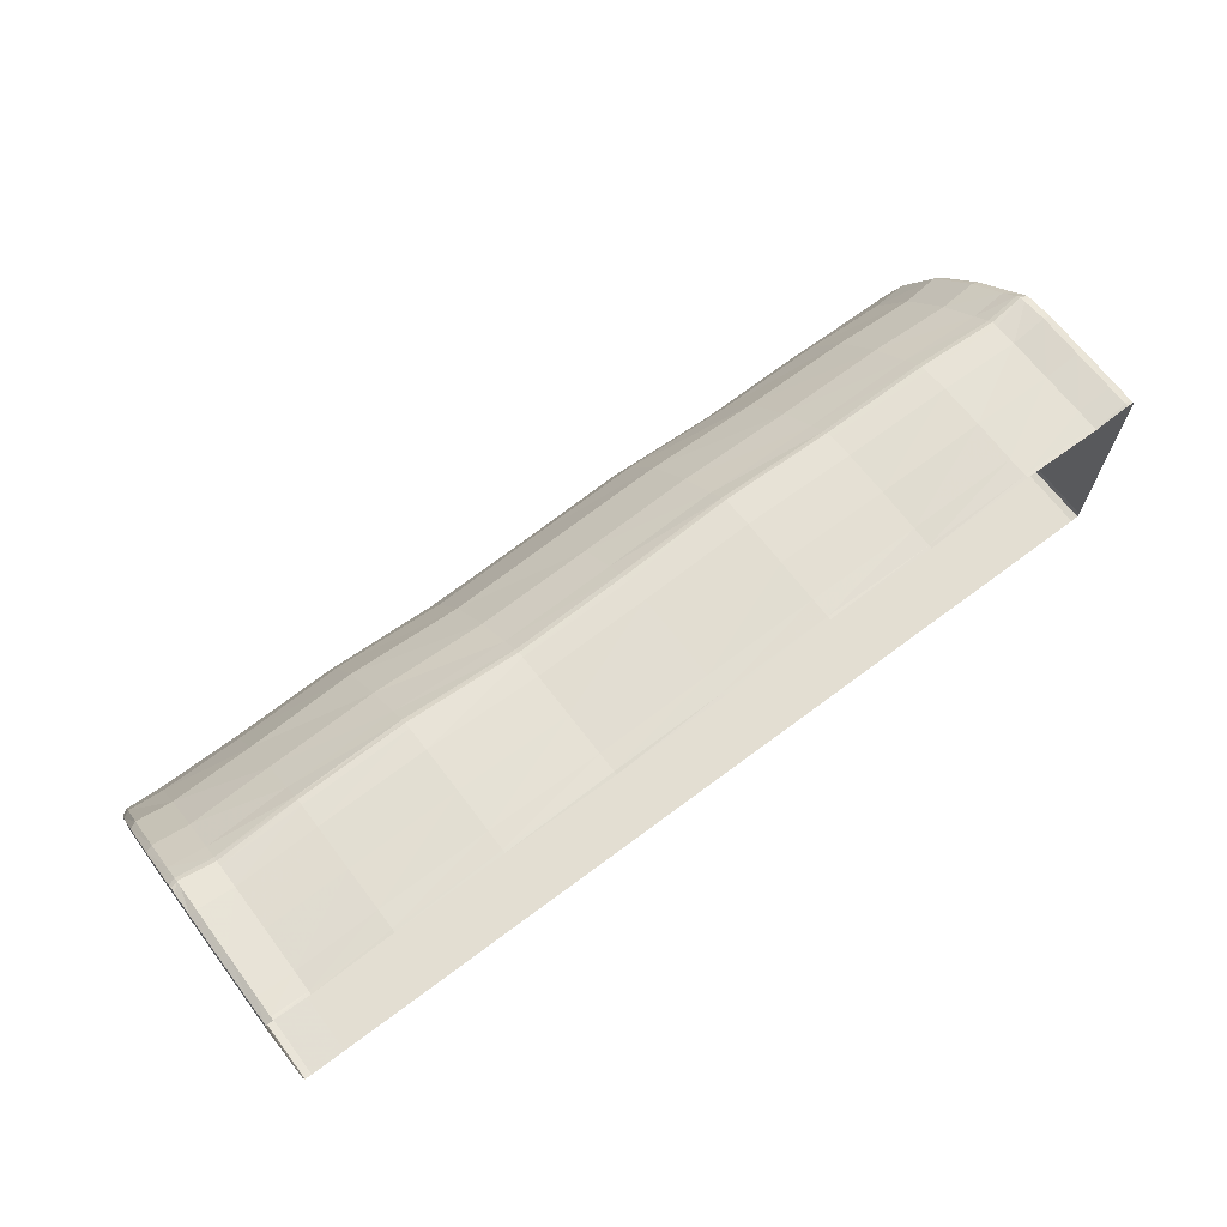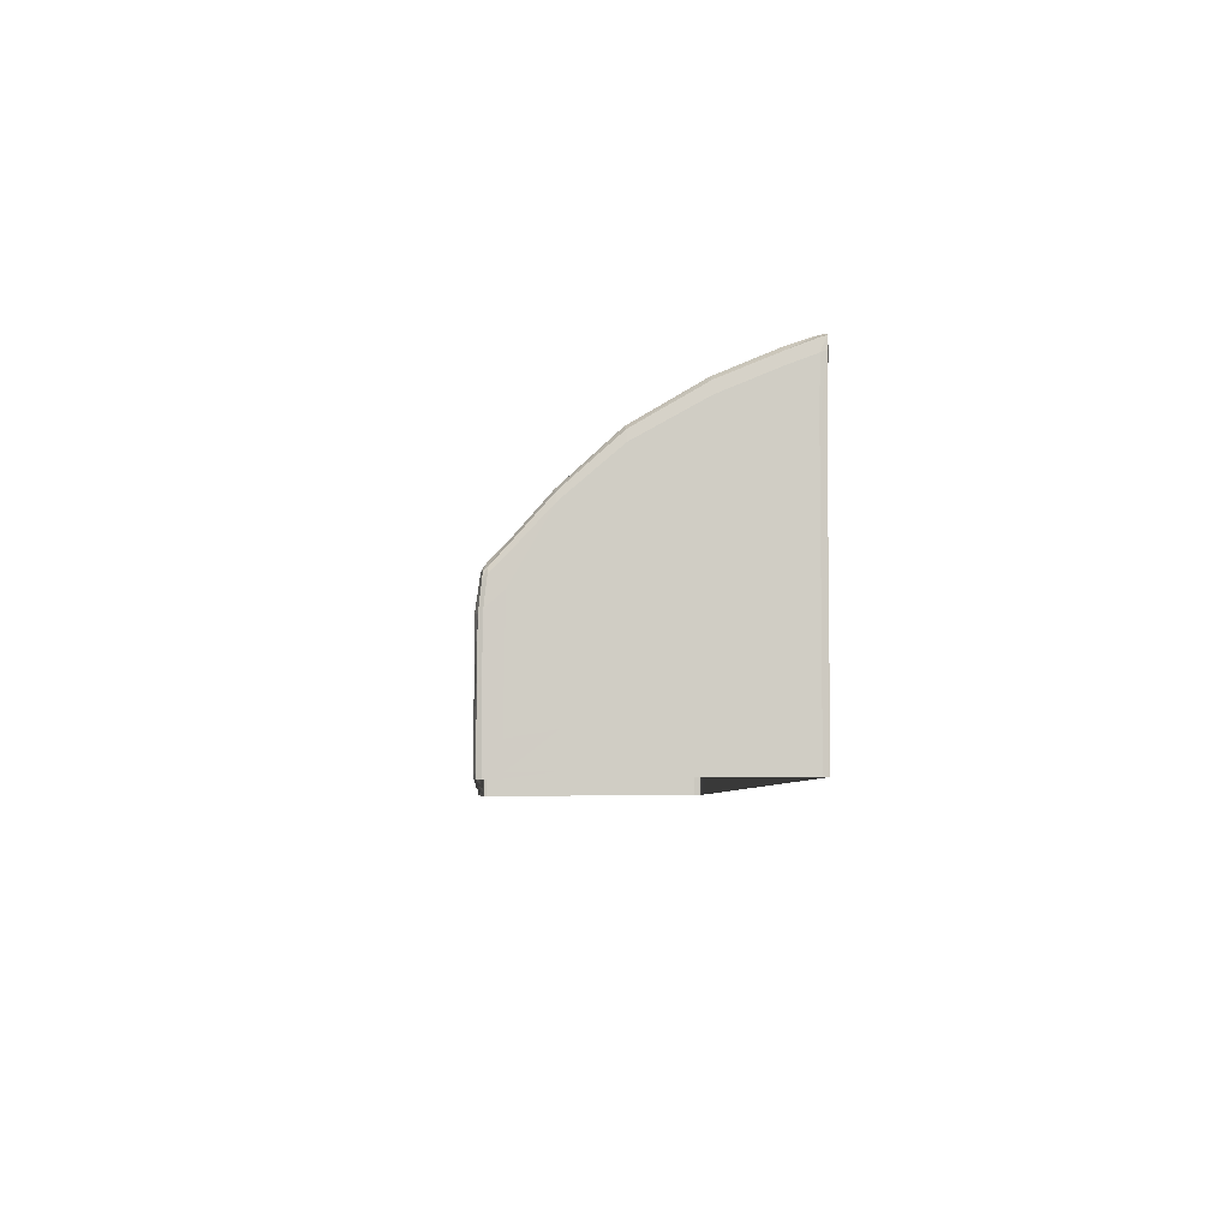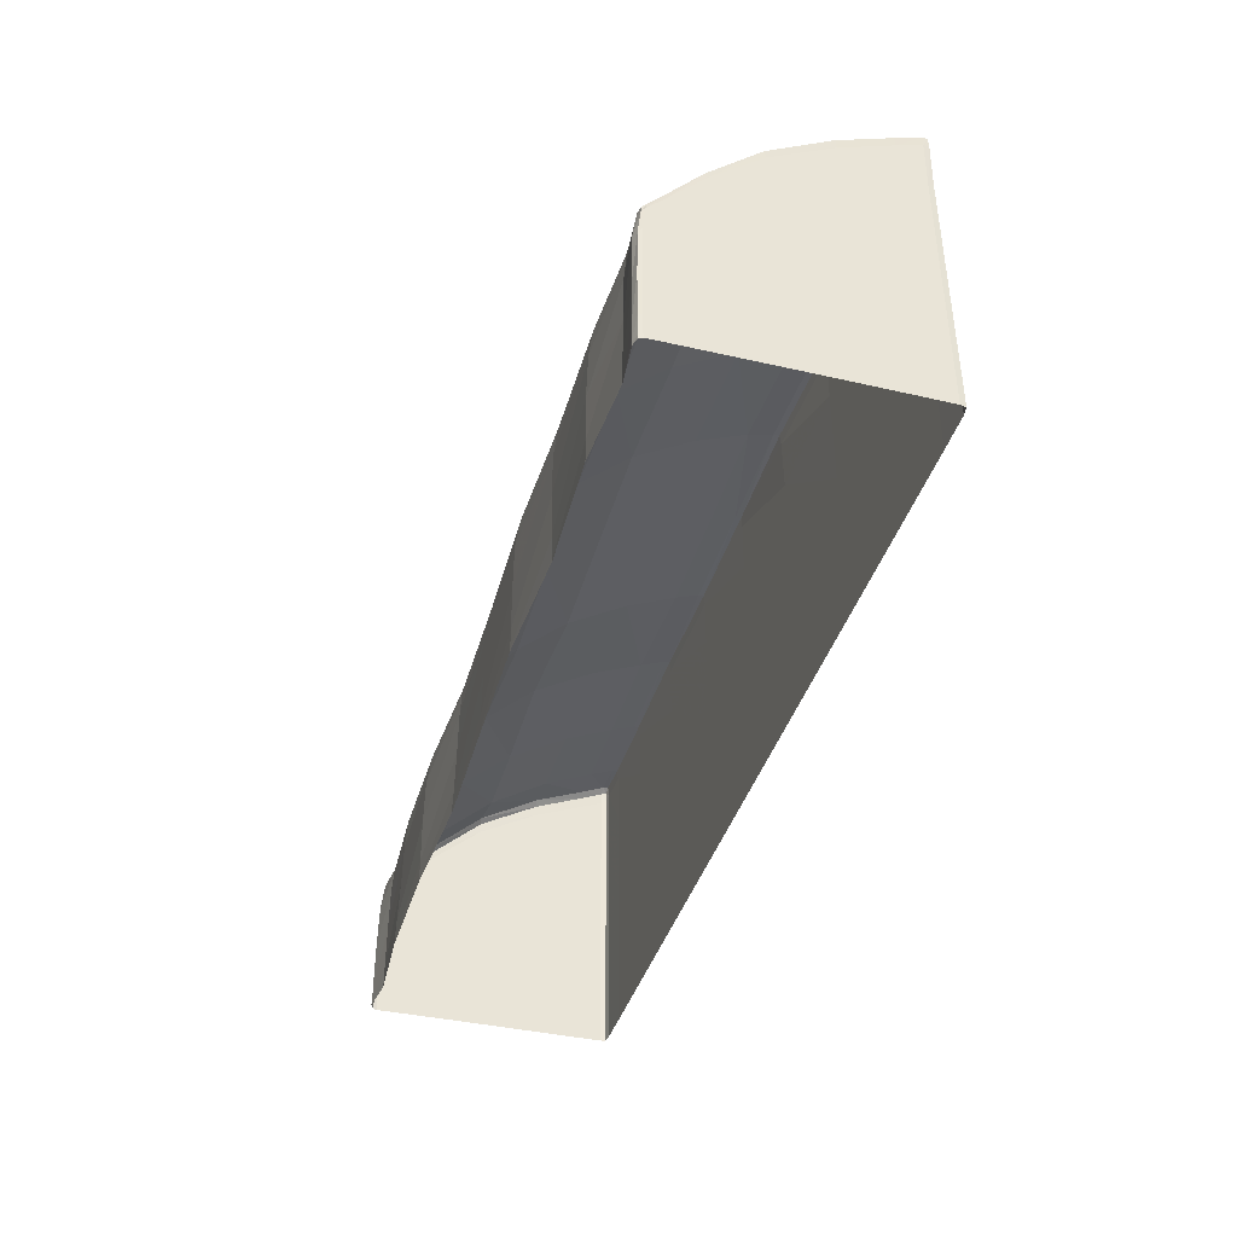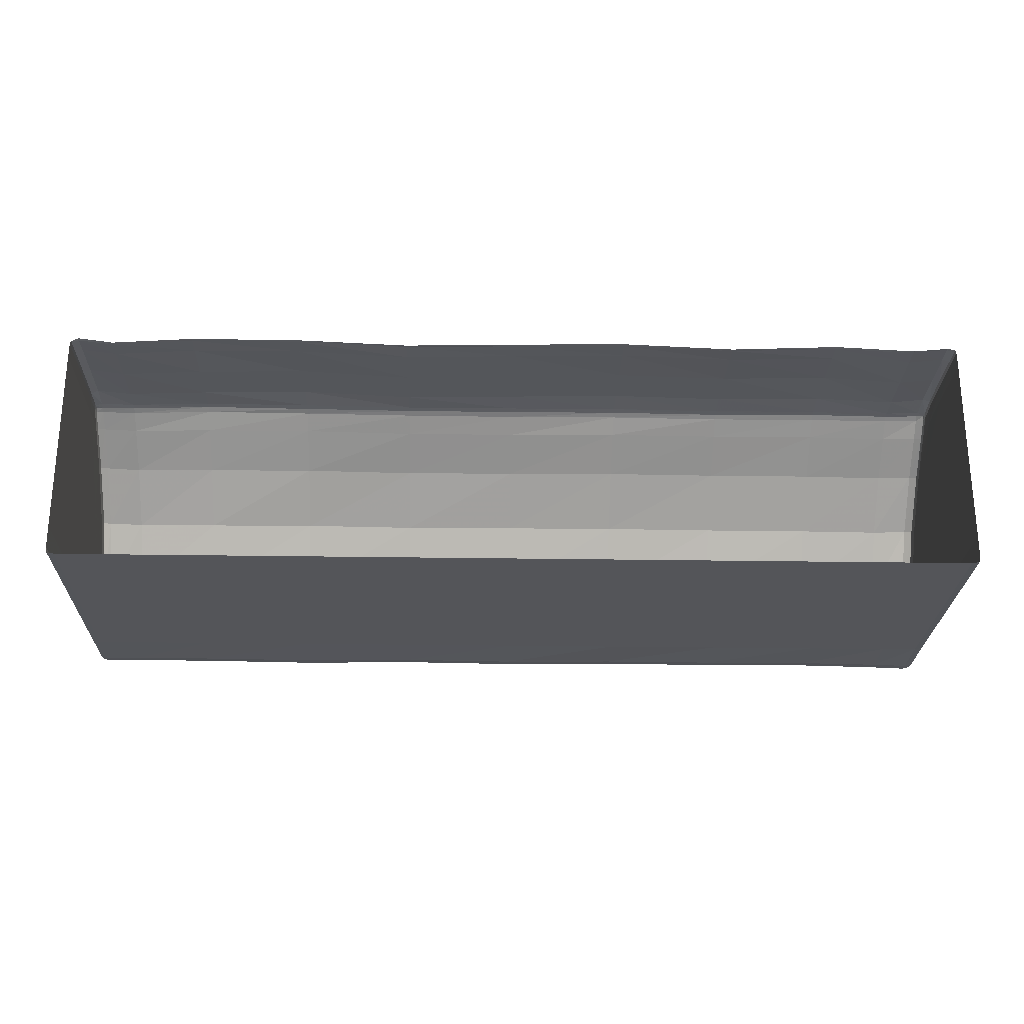
<metadata>
{"format":"obj","ext":"obj","renderer":"f3d","projection":"perspective","resolution":1024,"background":"white","views":[{"elev":67.4,"azim":143.0,"up":"+Y"},{"elev":-5.5,"azim":-93.3,"up":"+Z"},{"elev":-40.4,"azim":-106.2,"up":"+Z"},{"elev":-24.7,"azim":178.5,"up":"+Y"}]}
</metadata>
<code>
v -2.97 0.02699 0.9931
v -2.97 1.56 -0.07868
v -2.974 0.03315 -0.9769
v -2.974 1.584 -0.9896
v 2.971 0.03721 0.9993
v 2.971 1.547 -0.07791
v 2.975 0.03315 -0.9769
v 2.975 1.567 -0.9896
v -2.974 0.9297 0.5582
v -2.983 0.9087 -0.9821
v 2.983 0.9087 -0.9821
v 2.975 0.9315 0.5608
v -2.974 0.03315 0.6091
v -2.975 1.581 -0.2664
v 2.975 0.03315 0.6091
v 2.975 1.563 -0.2681
v 2.983 0.9166 0.2523
v -2.983 0.9155 0.2511
v -2.974 1.585 -0.837
v 2.975 0.03315 -0.6376
v -2.983 0.9087 -0.72
v -2.974 0.03315 -0.6376
v 2.975 1.567 -0.837
v 2.983 0.9087 -0.72
v -2.974 1.443 0.04488
v -2.983 1.465 -0.988
v 2.983 1.451 -0.988
v 2.975 1.442 0.04864
v 2.983 1.446 -0.1557
v -2.983 1.457 -0.1567
v 2.983 1.45 -0.8127
v -2.983 1.466 -0.8127
v -2.983 0.215 -0.9778
v 2.983 0.215 -0.9778
v 2.975 0.2221 0.922
v -2.974 0.2186 0.9231
v -2.983 0.215 0.5451
v 2.983 0.215 0.5451
v 2.983 0.215 -0.652
v -2.983 0.215 -0.652
v 2.7 0.02496 -0.9768
v 2.7 1.559 -0.9897
v 2.7 0.03316 1.006
v 2.7 1.539 -0.0938
v 2.7 0.9198 0.5579
v 2.7 1.556 -0.2779
v 2.7 0.02496 0.612
v 2.7 0.02496 -0.637
v 2.7 1.559 -0.8381
v 2.7 1.429 0.04286
v 2.7 0.2227 0.9394
v -2.695 0.02496 -0.9768
v -2.695 1.549 -0.08778
v -2.695 0.9218 0.5607
v -2.695 0.02496 0.612
v -2.695 0.02496 -0.637
v -2.695 1.435 0.04544
v -2.695 0.2239 0.9481
v -2.695 1.572 -0.9897
v -2.695 0.02394 0.9983
v -2.695 1.565 -0.2759
v -2.695 1.572 -0.8381
v -1.464 1.569 -0.9897
v 0.003301 1.585 -0.9897
v 1.47 1.596 -0.9897
v -1.464 0.02666 0.9877
v 0.003328 0.02816 1.01
v 1.47 0.02986 1.025
v -1.464 1.578 -0.2672
v 0.003238 1.574 -0.276
v 1.471 1.595 -0.2719
v -1.464 1.575 -0.8381
v 0.003301 1.582 -0.8381
v 1.47 1.597 -0.8381
v 1.47 0.02496 -0.9768
v 0.003301 0.02496 -0.9768
v -1.464 0.02496 -0.9768
v 1.47 1.565 -0.06787
v 0.003291 1.551 -0.08504
v -1.464 1.556 -0.07248
v 1.47 0.9385 0.5835
v 0.003301 0.9303 0.5721
v -1.464 0.9309 0.5731
v 1.47 0.02501 0.6121
v 0.003301 0.02496 0.612
v -1.464 0.02496 0.612
v 1.47 0.02496 -0.637
v 0.003301 0.02496 -0.637
v -1.464 0.02496 -0.637
v 1.47 1.455 0.06474
v 0.003302 1.438 0.05201
v -1.464 1.445 0.056
v 1.47 0.2275 0.9566
v 0.003308 0.2238 0.9443
v -1.464 0.2225 0.9405
v -2.982 1.562 -0.8324
v -2.974 1.584 -0.9666
v -2.982 1.561 -0.9893
v -2.983 1.466 -0.9617
v -2.982 1.562 -0.9657
v -2.695 0.5449 0.796
v -2.926 0.9366 0.5793
v -2.974 0.5467 0.7846
v -2.926 0.2217 0.9494
v -2.926 0.5524 0.8088
v 2.982 1.539 -0.2467
v 2.974 1.551 -0.1137
v 2.974 1.528 -0.05194
v 2.982 1.441 0.01125
v 2.981 1.529 -0.08841
v -2.695 1.526 -0.05733
v -2.926 1.566 -0.06782
v -2.974 1.536 -0.05552
v -2.926 1.45 0.05928
v -2.926 1.544 -0.03803
v 2.929 0.02598 0.6116
v 2.974 0.03399 0.9355
v 2.929 0.03352 1.02
v 2.7 0.02607 0.9381
v 2.929 0.02729 0.9513
v -2.927 1.595 -0.2658
v -2.974 1.564 -0.1134
v -2.695 1.553 -0.1273
v -2.927 1.574 -0.1077
v 2.983 0.5327 0.4283
v 2.982 0.9294 0.5019
v 2.975 0.5465 0.7842
v 2.982 0.222 0.8521
v 2.982 0.5451 0.7177
v -2.983 0.5316 -0.6788
v -2.983 0.9087 -0.9427
v -2.983 0.5316 -0.9795
v -2.983 0.215 -0.9288
v -2.983 0.5316 -0.9342
v -2.982 0.9274 0.4991
v -2.983 0.5325 0.428
v -2.982 0.2203 0.8528
v -2.982 0.5441 0.7159
v 2.983 0.5316 -0.6788
v 2.983 0.9087 -0.2397
v 2.983 0.215 -0.05529
v 2.983 0.5316 -0.1278
v -2.927 1.598 -0.8379
v -2.975 1.585 -0.5577
v -2.695 1.568 -0.5605
v -2.927 1.595 -0.5602
v 2.929 0.02598 -0.6371
v 2.975 0.03315 -0.01613
v 2.7 0.02496 -0.01437
v 2.929 0.02598 -0.01459
v 2.982 1.546 -0.8324
v 2.975 1.567 -0.5575
v 2.983 1.45 -0.4917
v 2.982 1.546 -0.5449
v -2.982 1.557 -0.2455
v -2.982 1.444 0.006013
v -2.981 1.54 -0.09265
v 2.982 1.545 -0.9893
v 2.975 1.566 -0.9666
v 2.983 1.451 -0.9617
v 2.982 1.545 -0.9657
v 2.929 0.02598 -0.9768
v 2.975 0.03315 -0.9258
v 2.7 0.02496 -0.9257
v 2.929 0.02598 -0.9257
v -2.926 1.596 -0.9897
v -2.695 1.572 -0.9668
v -2.927 1.599 -0.9668
v 2.983 0.5316 -0.9795
v 2.983 0.9087 -0.9427
v 2.983 0.215 -0.9288
v 2.983 0.5316 -0.9342
v -2.983 0.9087 -0.2397
v -2.983 0.215 -0.05529
v -2.983 0.5316 -0.1278
v -2.983 1.465 -0.492
v -2.982 1.562 -0.5451
v -2.983 1.231 0.03116
v -2.983 1.221 -0.7704
v -2.983 1.221 -0.3767
v 2.983 1.219 -0.9853
v 2.983 1.219 -0.7704
v 2.983 1.219 -0.953
v -2.974 1.241 0.2761
v -2.982 1.239 0.2288
v 2.983 1.233 0.03272
v 2.983 1.219 -0.3766
v -2.695 1.232 0.2785
v -2.926 1.247 0.2919
v 2.975 1.242 0.2775
v 2.982 1.241 0.2309
v -2.983 1.221 -0.9853
v -2.983 1.221 -0.953
v -2.981 0.06815 0.5968
v -2.981 0.06815 -0.6404
v -2.974 0.03315 -0.01613
v -2.981 0.06815 -0.02367
v 2.982 0.06815 -0.977
v 2.982 0.06815 -0.6404
v 2.982 0.06815 -0.9264
v 2.982 0.06815 0.5968
v 2.982 0.06815 -0.02367
v -2.973 0.05922 0.9852
v -2.973 0.02618 0.9285
v -2.981 0.06327 0.9126
v -2.981 0.06815 -0.977
v -2.974 0.03315 -0.9258
v -2.981 0.06815 -0.9264
v 2.974 0.06922 0.988
v 2.981 0.06932 0.9151
v -2.695 0.06101 0.9995
v -2.926 0.01959 1.009
v -2.926 0.05592 1.006
v 2.93 0.2251 0.9458
v 2.7 0.06871 1.002
v 2.929 0.06882 1.014
v 2.93 1.449 0.06551
v 2.7 1.228 0.2742
v 2.93 0.937 0.5796
v 2.93 1.248 0.2928
v 2.929 1.589 -0.9897
v 2.7 1.559 -0.9668
v 2.929 1.587 -0.8379
v 2.929 1.586 -0.9668
v 2.174 0.02496 -0.9768
v 2.174 0.02496 -0.637
v 1.47 0.02496 -0.9257
v 2.174 0.02496 -0.9257
v 2.174 0.02496 0.612
v 1.47 0.02496 -0.01437
v 2.174 0.02496 -0.01437
v 2.7 1.559 -0.5604
v 2.929 1.582 -0.2692
v 2.929 1.587 -0.56
v 2.7 1.547 -0.1324
v 2.929 1.554 -0.06723
v 2.929 1.563 -0.1087
v 2.174 0.03162 1.007
v 1.47 0.0235 0.9548
v 2.174 0.02488 0.9392
v 2.7 1.518 -0.06214
v 2.929 1.535 -0.03726
v 2.7 0.5438 0.7939
v 2.93 0.5527 0.8092
v -2.926 0.02599 0.6117
v -2.695 0.01923 0.9298
v -2.926 0.01641 0.9403
v -2.926 0.02598 -0.6371
v -2.695 0.02496 -0.01437
v -2.926 0.02598 -0.01459
v -2.926 0.02598 -0.9768
v -2.695 0.02496 -0.9257
v -2.926 0.02598 -0.9257
v -1.464 0.06368 0.9884
v -2.168 0.2281 0.9484
v -2.168 0.03491 1
v -2.168 0.07114 1
v -1.464 1.243 0.289
v -2.168 1.45 0.05978
v -2.168 0.9329 0.576
v -2.168 1.246 0.2916
v -2.168 1.599 -0.9897
v -2.168 1.596 -0.8381
v -1.464 1.57 -0.9668
v -2.168 1.598 -0.9668
v -2.168 1.59 -0.2718
v -1.464 1.582 -0.5606
v -2.168 1.6 -0.5606
v -2.168 1.564 -0.07152
v -1.464 1.562 -0.1114
v -2.168 1.571 -0.1131
v -1.464 1.534 -0.04337
v -2.168 1.541 -0.04054
v -1.464 0.5475 0.8011
v -2.168 0.5514 0.8086
v 2.174 0.9246 0.5644
v 1.47 0.5543 0.8142
v 2.174 0.2231 0.9402
v 2.174 0.5447 0.7956
v 0.7368 0.9185 0.5561
v 0.003301 0.5499 0.8056
v 0.7367 0.2201 0.932
v 0.7368 0.5403 0.787
v -0.7302 0.9403 0.5861
v -0.7302 0.2348 0.9639
v -0.7302 0.5586 0.8231
v 2.175 1.566 -0.07875
v 1.47 1.545 -0.03511
v 2.174 1.446 0.05455
v 2.174 1.543 -0.04691
v 0.7369 1.543 -0.09848
v 0.003299 1.529 -0.05146
v 0.7368 1.429 0.0398
v 0.7369 1.522 -0.06673
v -0.7303 1.568 -0.06183
v -0.7302 1.453 0.065
v -0.7303 1.546 -0.03074
v 2.175 1.579 -0.2723
v 1.47 1.572 -0.1108
v 2.175 1.572 -0.1183
v 0.737 1.555 -0.2801
v 0.003281 1.559 -0.1256
v 0.737 1.55 -0.1374
v -0.7304 1.596 -0.2649
v -0.7304 1.577 -0.1035
v 2.174 1.593 -0.8381
v 1.47 1.599 -0.5605
v 2.174 1.584 -0.5606
v 0.7368 1.563 -0.8381
v 0.0033 1.579 -0.5604
v 0.7368 1.558 -0.5604
v -0.7302 1.598 -0.8381
v -0.7302 1.599 -0.5606
v 2.175 1.596 -0.9897
v 1.47 1.596 -0.9668
v 2.175 1.596 -0.9669
v 0.7368 1.566 -0.9897
v 0.003301 1.585 -0.9668
v 0.7368 1.568 -0.9668
v -0.7302 1.599 -0.9897
v -0.7302 1.598 -0.9668
v 1.47 1.249 0.2947
v 2.174 1.238 0.2843
v 0.003301 1.238 0.2845
v 0.7368 1.228 0.2748
v -0.7301 1.251 0.2965
v 1.47 0.06555 1.02
v 2.174 0.06756 1.003
v 0.003325 0.06456 1.006
v 0.7367 0.03022 0.9928
v 0.7367 0.06519 0.991
v -0.7302 0.03749 1.01
v -0.7302 0.07455 1.011
v -2.168 0.02498 0.612
v -1.464 0.02069 0.9197
v -2.168 0.02844 0.933
v -0.7302 0.02513 0.6124
v 0.003325 0.02204 0.9412
v -0.7302 0.03118 0.9437
v 0.7368 0.02496 0.612
v 0.7367 0.02348 0.9262
v -2.168 0.02496 -0.637
v -1.464 0.02496 -0.01437
v -2.168 0.02496 -0.01437
v -0.7302 0.02496 -0.637
v 0.003301 0.02496 -0.01437
v -0.7302 0.02496 -0.01437
v 0.7368 0.02496 -0.637
v 0.7368 0.02496 -0.01437
v -2.168 0.02496 -0.9768
v -1.464 0.02496 -0.9257
v -2.168 0.02496 -0.9257
v -0.7302 0.02496 -0.9768
v 0.003301 0.02496 -0.9257
v -0.7302 0.02496 -0.9257
v 0.7368 0.02496 -0.9768
v 0.7368 0.02496 -0.9257
g ZBrush_defualt_group
f 32 96 100 99
f 96 19 97 100
f 100 97 4 98
f 99 100 98 26
f 58 101 105 104
f 101 54 102 105
f 105 102 9 103
f 104 105 103 36
f 29 106 110 109
f 106 16 107 110
f 110 107 6 108
f 109 110 108 28
f 57 111 115 114
f 111 53 112 115
f 115 112 2 113
f 114 115 113 25
f 47 116 120 119
f 116 15 117 120
f 120 117 5 118
f 119 120 118 43
f 61 121 124 123
f 121 14 122 124
f 124 122 2 112
f 123 124 112 53
f 38 125 129 128
f 125 17 126 129
f 129 126 12 127
f 128 129 127 35
f 40 130 134 133
f 130 21 131 134
f 134 131 10 132
f 133 134 132 33
f 36 103 138 137
f 103 9 135 138
f 138 135 18 136
f 137 138 136 37
f 39 139 142 141
f 139 24 140 142
f 142 140 17 125
f 141 142 125 38
f 62 143 146 145
f 143 19 144 146
f 146 144 14 121
f 145 146 121 61
f 48 147 150 149
f 147 20 148 150
f 150 148 15 116
f 149 150 116 47
f 31 151 154 153
f 151 23 152 154
f 154 152 16 106
f 153 154 106 29
f 25 113 157 156
f 113 2 122 157
f 157 122 14 155
f 156 157 155 30
f 27 158 161 160
f 158 8 159 161
f 161 159 23 151
f 160 161 151 31
f 41 162 165 164
f 162 7 163 165
f 165 163 20 147
f 164 165 147 48
f 59 166 168 167
f 166 4 97 168
f 168 97 19 143
f 167 168 143 62
f 34 169 172 171
f 169 11 170 172
f 172 170 24 139
f 171 172 139 39
f 37 136 175 174
f 136 18 173 175
f 175 173 21 130
f 174 175 130 40
f 30 155 177 176
f 155 14 144 177
f 177 144 19 96
f 176 177 96 32
f 18 178 180 173
f 178 30 176 180
f 180 176 32 179
f 173 180 179 21
f 11 181 183 170
f 181 27 160 183
f 183 160 31 182
f 170 183 182 24
f 9 184 185 135
f 184 25 156 185
f 185 156 30 178
f 135 185 178 18
f 24 182 187 140
f 182 31 153 187
f 187 153 29 186
f 140 187 186 17
f 54 188 189 102
f 188 57 114 189
f 189 114 25 184
f 102 189 184 9
f 17 186 191 126
f 186 29 109 191
f 191 109 28 190
f 126 191 190 12
f 21 179 193 131
f 179 32 99 193
f 193 99 26 192
f 131 193 192 10
f 13 194 197 196
f 194 37 174 197
f 197 174 40 195
f 196 197 195 22
f 7 198 200 163
f 198 34 171 200
f 200 171 39 199
f 163 200 199 20
f 20 199 202 148
f 199 39 141 202
f 202 141 38 201
f 148 202 201 15
f 1 203 205 204
f 203 36 137 205
f 205 137 37 194
f 204 205 194 13
f 22 195 208 207
f 195 40 133 208
f 208 133 33 206
f 207 208 206 3
f 15 201 210 117
f 201 38 128 210
f 210 128 35 209
f 117 210 209 5
f 60 211 213 212
f 211 58 104 213
f 213 104 36 203
f 212 213 203 1
f 5 209 216 118
f 209 35 214 216
f 216 214 51 215
f 118 216 215 43
f 12 190 220 219
f 190 28 217 220
f 220 217 50 218
f 219 220 218 45
f 8 221 224 159
f 221 42 222 224
f 224 222 49 223
f 159 224 223 23
f 75 225 228 227
f 225 41 164 228
f 228 164 48 226
f 227 228 226 87
f 87 226 231 230
f 226 48 149 231
f 231 149 47 229
f 230 231 229 84
f 23 223 234 152
f 223 49 232 234
f 234 232 46 233
f 152 234 233 16
f 16 233 237 107
f 233 46 235 237
f 237 235 44 236
f 107 237 236 6
f 84 229 240 239
f 229 47 119 240
f 240 119 43 238
f 239 240 238 68
f 28 108 242 217
f 108 6 236 242
f 242 236 44 241
f 217 242 241 50
f 35 127 244 214
f 127 12 219 244
f 244 219 45 243
f 214 244 243 51
f 13 245 247 204
f 245 55 246 247
f 247 246 60 212
f 204 247 212 1
f 22 248 250 196
f 248 56 249 250
f 250 249 55 245
f 196 250 245 13
f 3 251 253 207
f 251 52 252 253
f 253 252 56 248
f 207 253 248 22
f 66 254 257 256
f 254 95 255 257
f 257 255 58 211
f 256 257 211 60
f 83 258 261 260
f 258 92 259 261
f 261 259 57 188
f 260 261 188 54
f 63 262 265 264
f 262 59 167 265
f 265 167 62 263
f 264 265 263 72
f 72 263 268 267
f 263 62 145 268
f 268 145 61 266
f 267 268 266 69
f 69 266 271 270
f 266 61 123 271
f 271 123 53 269
f 270 271 269 80
f 92 272 273 259
f 272 80 269 273
f 273 269 53 111
f 259 273 111 57
f 95 274 275 255
f 274 83 260 275
f 275 260 54 101
f 255 275 101 58
f 51 243 279 278
f 243 45 276 279
f 279 276 81 277
f 278 279 277 93
f 93 277 283 282
f 277 81 280 283
f 283 280 82 281
f 282 283 281 94
f 94 281 286 285
f 281 82 284 286
f 286 284 83 274
f 285 286 274 95
f 50 241 290 289
f 241 44 287 290
f 290 287 78 288
f 289 290 288 90
f 90 288 294 293
f 288 78 291 294
f 294 291 79 292
f 293 294 292 91
f 91 292 297 296
f 292 79 295 297
f 297 295 80 272
f 296 297 272 92
f 46 298 300 235
f 298 71 299 300
f 300 299 78 287
f 235 300 287 44
f 71 301 303 299
f 301 70 302 303
f 303 302 79 291
f 299 303 291 78
f 70 304 305 302
f 304 69 270 305
f 305 270 80 295
f 302 305 295 79
f 49 306 308 232
f 306 74 307 308
f 308 307 71 298
f 232 308 298 46
f 74 309 311 307
f 309 73 310 311
f 311 310 70 301
f 307 311 301 71
f 73 312 313 310
f 312 72 267 313
f 313 267 69 304
f 310 313 304 70
f 42 314 316 222
f 314 65 315 316
f 316 315 74 306
f 222 316 306 49
f 65 317 319 315
f 317 64 318 319
f 319 318 73 309
f 315 319 309 74
f 64 320 321 318
f 320 63 264 321
f 321 264 72 312
f 318 321 312 73
f 45 218 323 276
f 218 50 289 323
f 323 289 90 322
f 276 323 322 81
f 81 322 325 280
f 322 90 293 325
f 325 293 91 324
f 280 325 324 82
f 82 324 326 284
f 324 91 296 326
f 326 296 92 258
f 284 326 258 83
f 43 215 328 238
f 215 51 278 328
f 328 278 93 327
f 238 328 327 68
f 68 327 331 330
f 327 93 282 331
f 331 282 94 329
f 330 331 329 67
f 67 329 333 332
f 329 94 285 333
f 333 285 95 254
f 332 333 254 66
f 55 334 336 246
f 334 86 335 336
f 336 335 66 256
f 246 336 256 60
f 86 337 339 335
f 337 85 338 339
f 339 338 67 332
f 335 339 332 66
f 85 340 341 338
f 340 84 239 341
f 341 239 68 330
f 338 341 330 67
f 56 342 344 249
f 342 89 343 344
f 344 343 86 334
f 249 344 334 55
f 89 345 347 343
f 345 88 346 347
f 347 346 85 337
f 343 347 337 86
f 88 348 349 346
f 348 87 230 349
f 349 230 84 340
f 346 349 340 85
f 52 350 352 252
f 350 77 351 352
f 352 351 89 342
f 252 352 342 56
f 77 353 355 351
f 353 76 354 355
f 355 354 88 345
f 351 355 345 89
f 76 356 357 354
f 356 75 227 357
f 357 227 87 348
f 354 357 348 88

</code>
